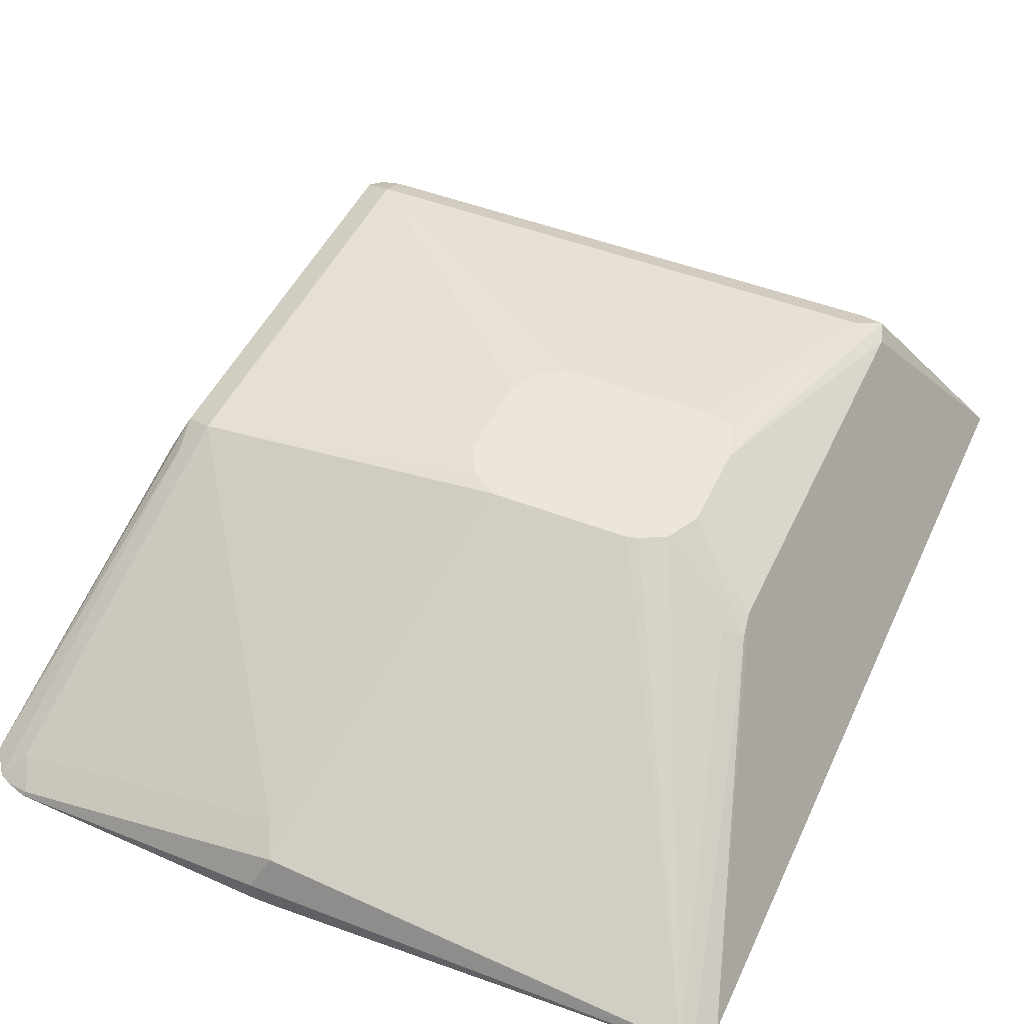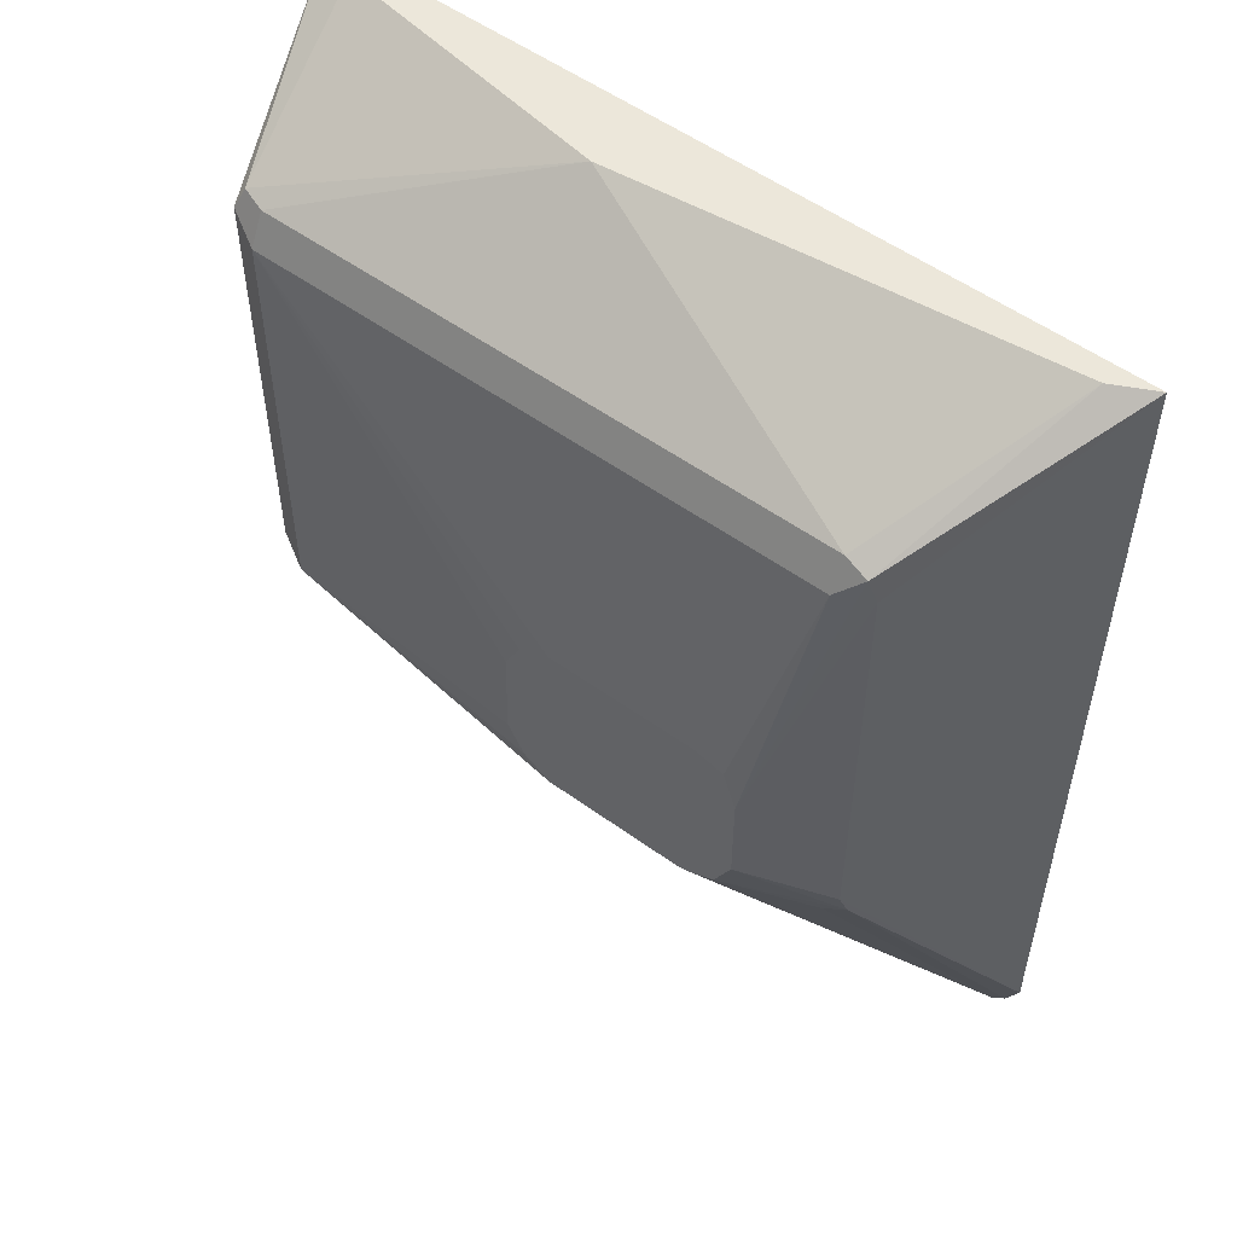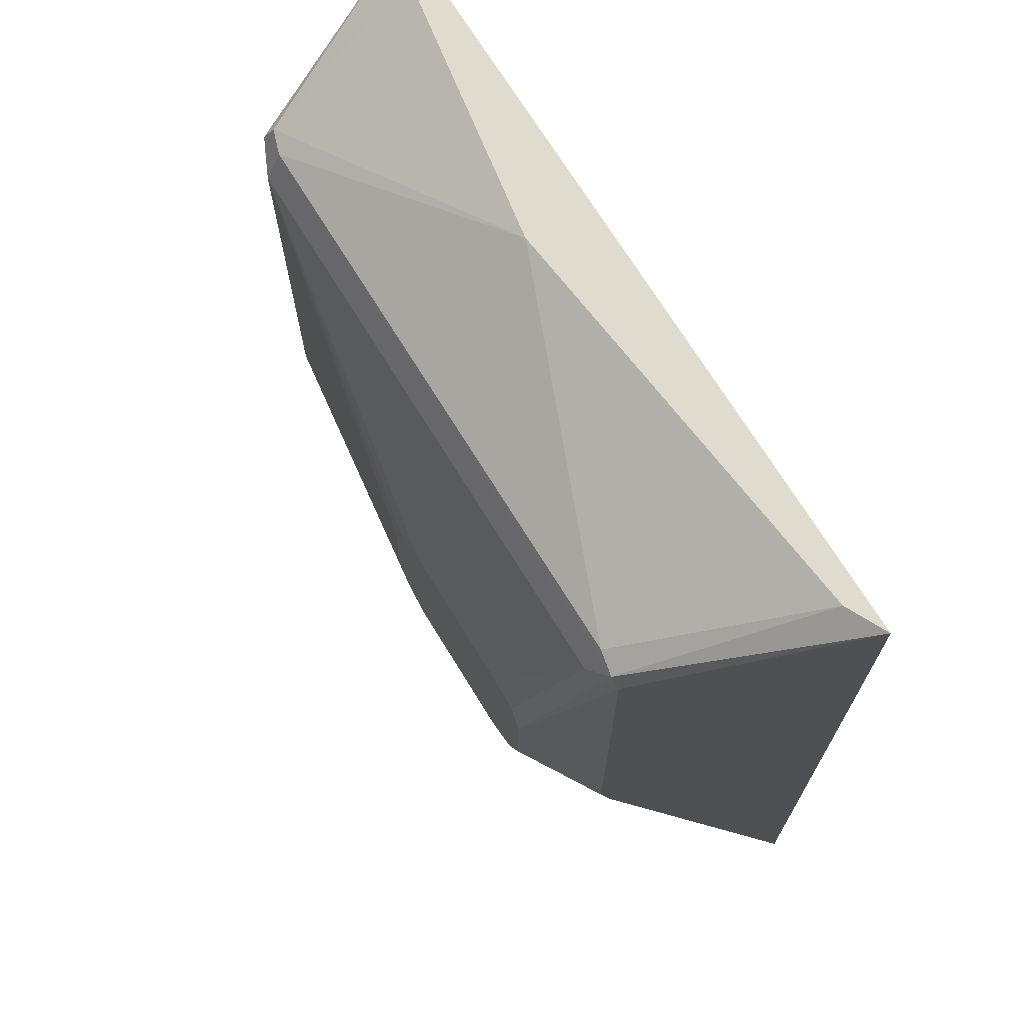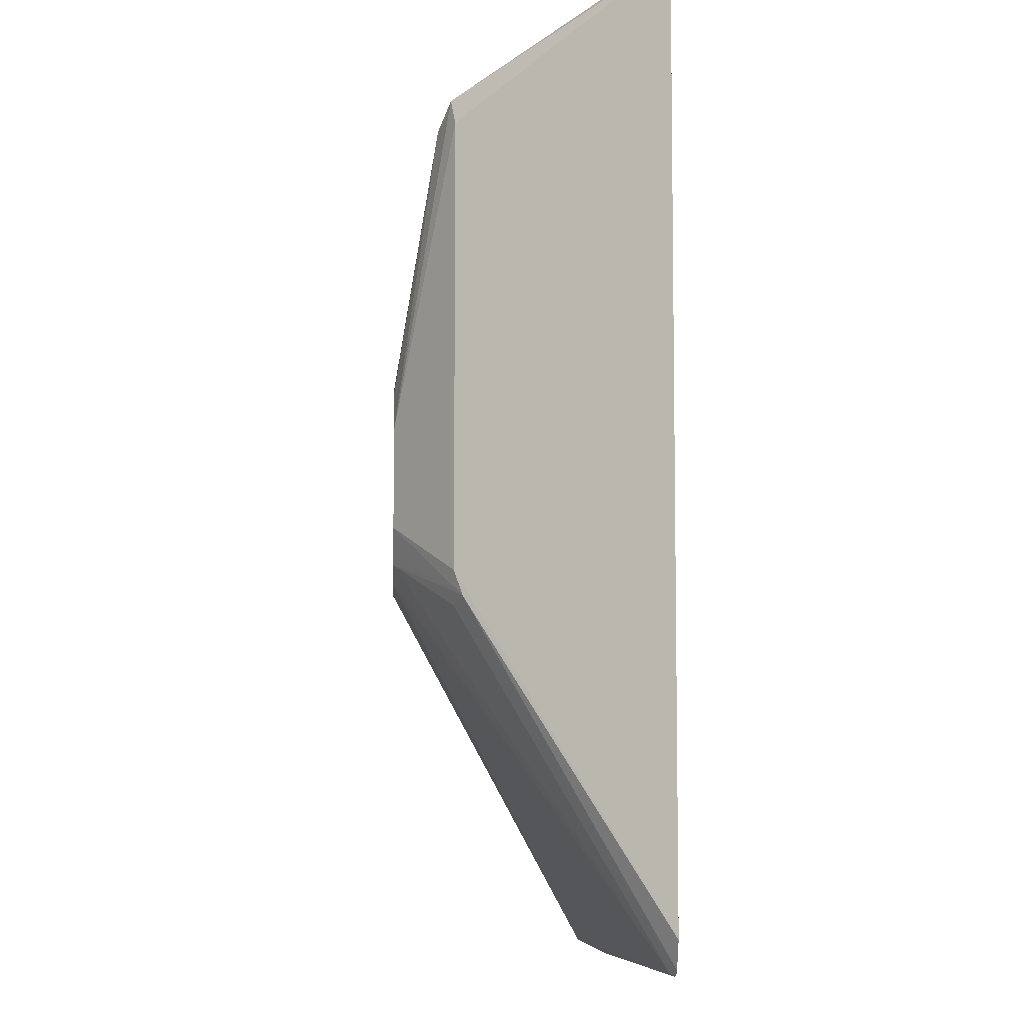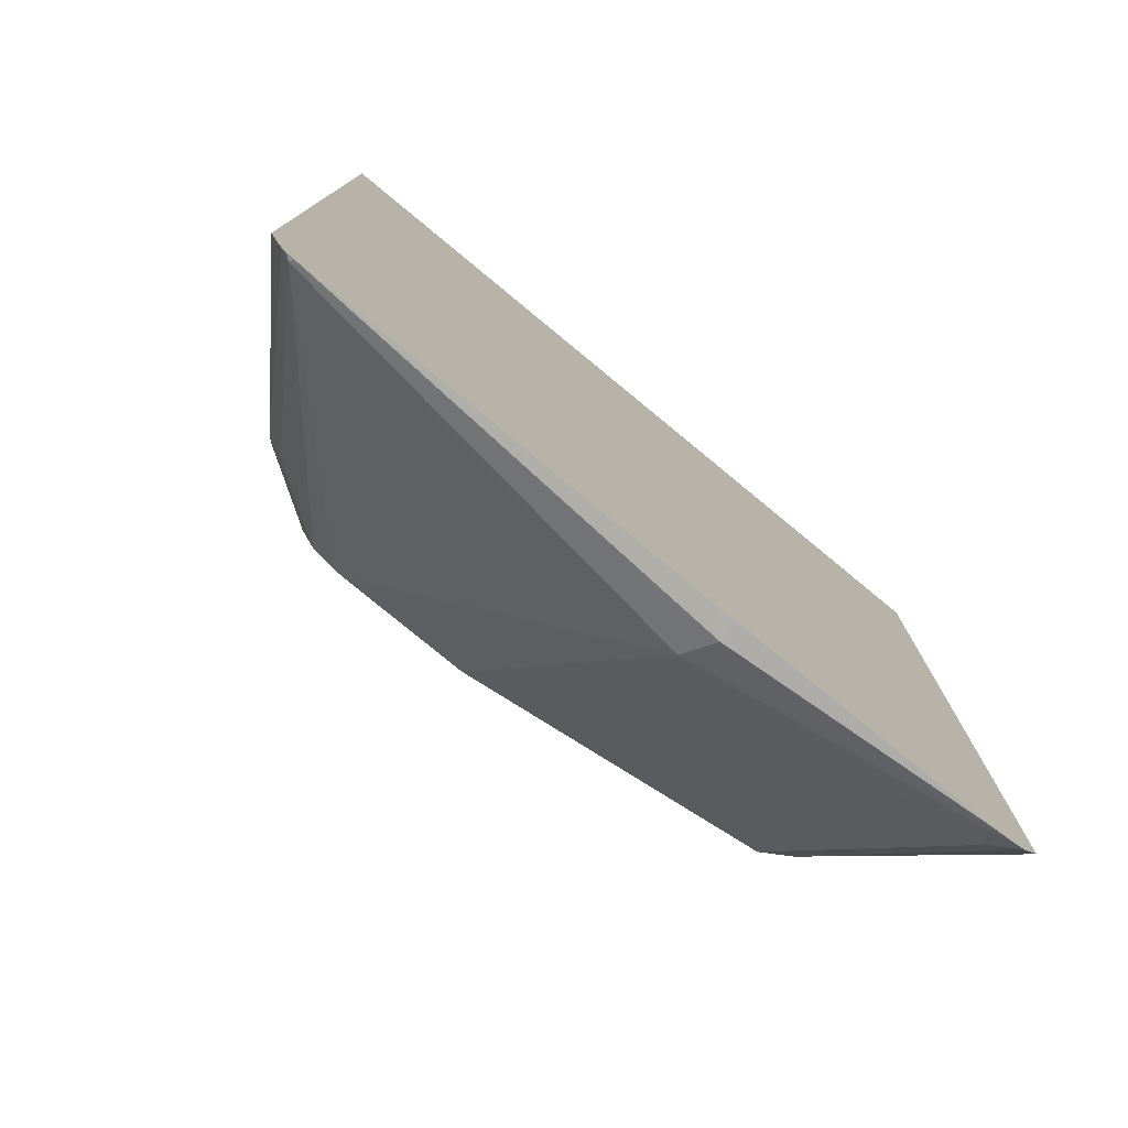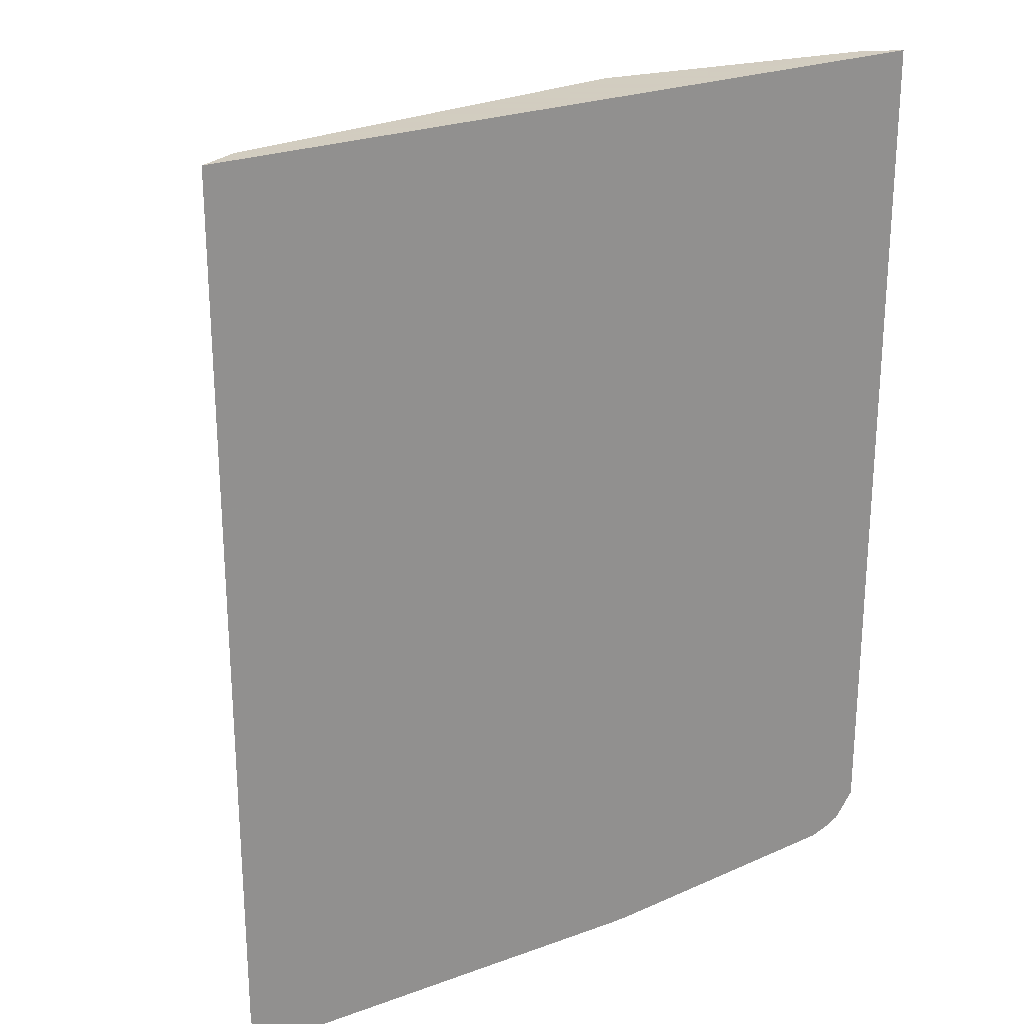
<metadata>
{"format":"obj","ext":"obj","renderer":"f3d","projection":"perspective","resolution":1024,"background":"white","views":[{"elev":47.0,"azim":23.9,"up":"+Z"},{"elev":53.8,"azim":37.7,"up":"+Y"},{"elev":70.5,"azim":58.5,"up":"+Y"},{"elev":-6.6,"azim":87.1,"up":"+Y"},{"elev":-78.2,"azim":140.5,"up":"+Y"},{"elev":24.3,"azim":146.9,"up":"+Y"}]}
</metadata>
<code>
v 0.1598 -0.3295 0.5876
v -0.1417 -0.3295 0.5876
v 0.1443 -0.3295 0.5954
v 0.1173 -0.3699 0.663
v 0.1203 -0.3789 0.6615
v 0.1598 -0.6675 0.5876
v -0.1263 -0.3789 0.6495
v -0.1203 -0.3729 0.6615
v -0.1172 -0.3653 0.6585
v -0.1263 -0.3295 0.5954
v -0.1417 -0.6649 0.5876
v -0.01802 -0.3295 0.6134
v 0.1082 -0.3669 0.6615
v -0.1082 -0.3669 0.6615
v -0.1082 -0.3789 0.6675
v 0.1082 -0.3789 0.6675
v 0.09146 -0.4871 0.683
v 0.1203 -0.5412 0.6615
v 0.1218 -0.5502 0.6585
v 0.1546 -0.6778 0.5876
v -0.1263 -0.5412 0.6495
v -0.1203 -0.5352 0.6615
v -0.134 -0.6752 0.5876
v -0.1172 -0.5502 0.6585
v 0.006039 -0.4751 0.683
v 0.01802 -0.4691 0.683
v 0.07499 -0.4688 0.683
v -0.1082 -0.5412 0.6675
v -0.0006314 -0.5235 0.683
v 1.792e-05 -0.4871 0.683
v 0.0865 -0.4721 0.683
v 0.09146 -0.5232 0.683
v 0.08674 -0.5327 0.683
v 0.08488 -0.5363 0.683
v 0.1142 -0.5532 0.6615
v 0.1503 -0.6795 0.5893
v 0.1524 -0.6797 0.5876
v -0.1288 -0.6778 0.5876
v -0.1203 -0.6795 0.5893
v -0.1263 -0.6675 0.5954
v -0.01802 -0.6675 0.6134
v 0.01675 -0.5425 0.683
v 0.006039 -0.5352 0.683
v 0.07514 -0.5412 0.683
v -0.01202 -0.6795 0.6074
v 0.1495 -0.6804 0.5876
v 0.07086 -0.5425 0.683
v -0.1211 -0.6804 0.5876
v -0.01802 -0.6855 0.5954
v -0.01028 -0.6855 0.5876
v -0.01802 -0.6855 0.5876
f 17 34 33
f 17 33 32
f 18 32 19
f 19 35 36
f 19 34 35
f 19 36 20
f 20 36 37
f 19 33 34
f 17 44 34
f 17 30 29
f 17 42 47
f 17 43 42
f 17 29 43
f 17 25 30
f 17 26 25
f 17 27 26
f 17 31 27
f 16 27 31
f 22 24 28
f 16 31 17
f 17 47 44
f 23 38 39
f 36 47 45
f 23 40 24
f 49 51 50
f 15 30 25
f 48 51 49
f 46 49 50
f 45 49 46
f 45 48 49
f 42 45 47
f 41 45 42
f 40 45 41
f 39 48 45
f 23 39 40
f 39 45 40
f 36 44 47
f 36 46 37
f 36 45 46
f 34 36 35
f 34 44 36
f 28 43 29
f 28 42 43
f 28 41 42
f 28 40 41
f 24 40 28
f 38 48 39
f 15 29 30
f 19 32 33
f 15 27 16
f 2 11 21
f 2 9 10
f 2 8 9
f 2 7 8
f 1 11 2
f 1 23 11
f 1 38 23
f 1 48 38
f 1 51 48
f 1 50 51
f 1 46 50
f 1 37 46
f 1 20 37
f 1 6 20
f 1 18 6
f 1 5 18
f 1 3 4
f 1 12 3
f 1 10 12
f 1 2 10
f 15 28 29
f 2 21 7
f 3 12 13
f 1 4 5
f 4 13 14
f 3 13 4
f 15 26 27
f 15 25 26
f 12 14 13
f 11 24 22
f 11 23 24
f 9 12 10
f 9 14 12
f 9 15 14
f 8 28 15
f 8 22 28
f 11 22 21
f 7 22 8
f 8 15 9
f 4 15 16
f 4 14 15
f 4 17 5
f 5 17 32
f 4 16 17
f 5 32 18
f 6 18 19
f 6 19 20
f 7 21 22

</code>
